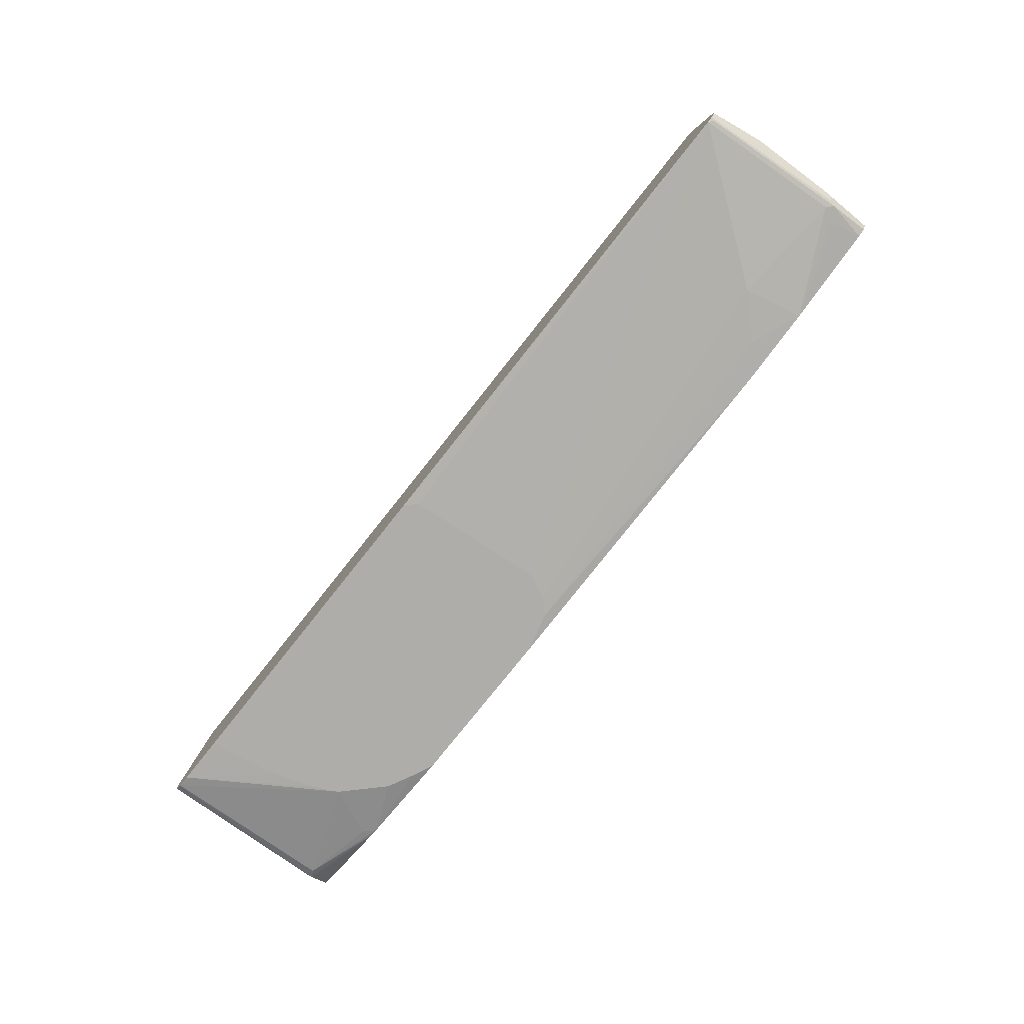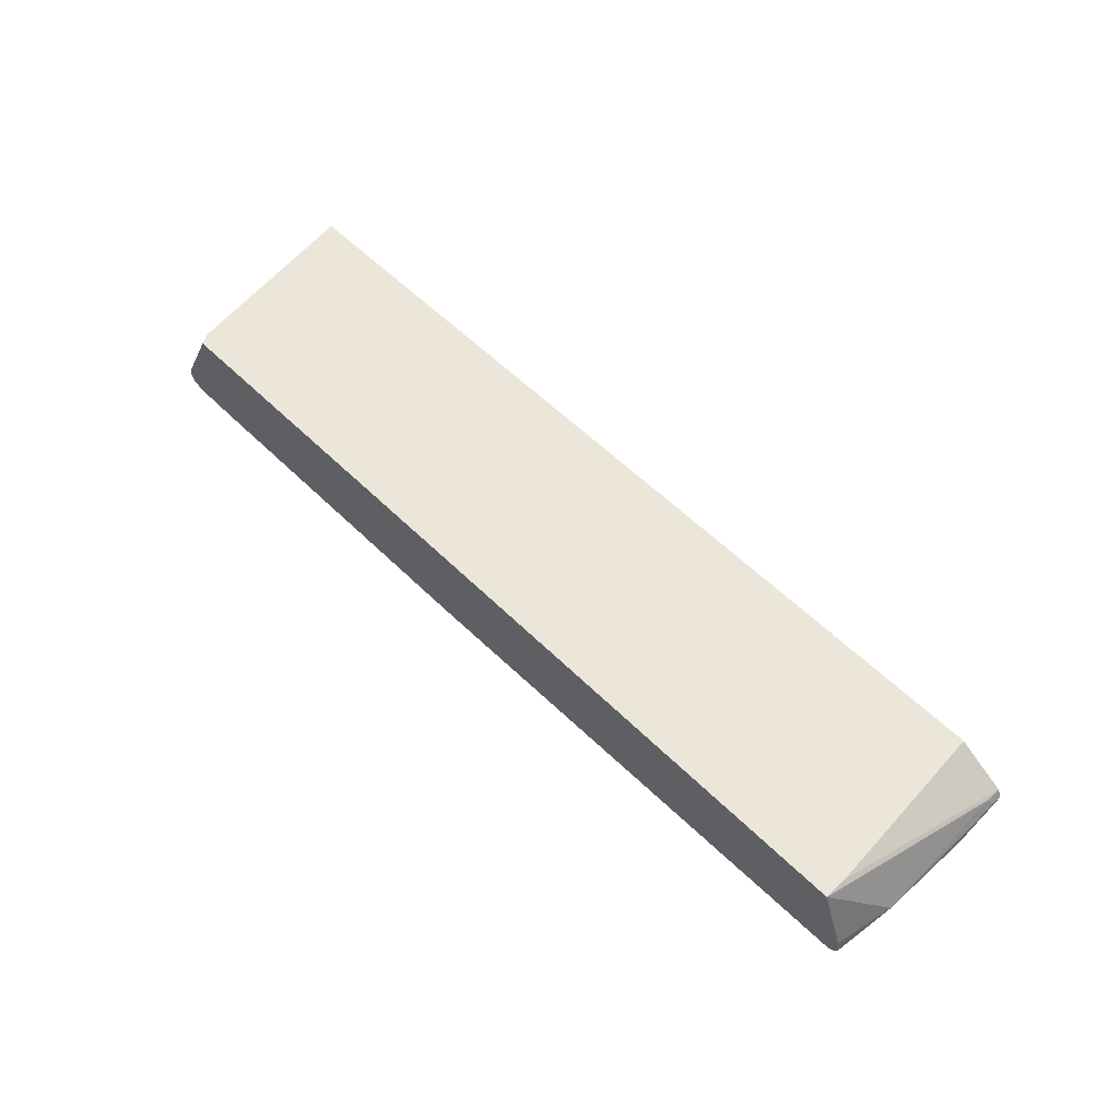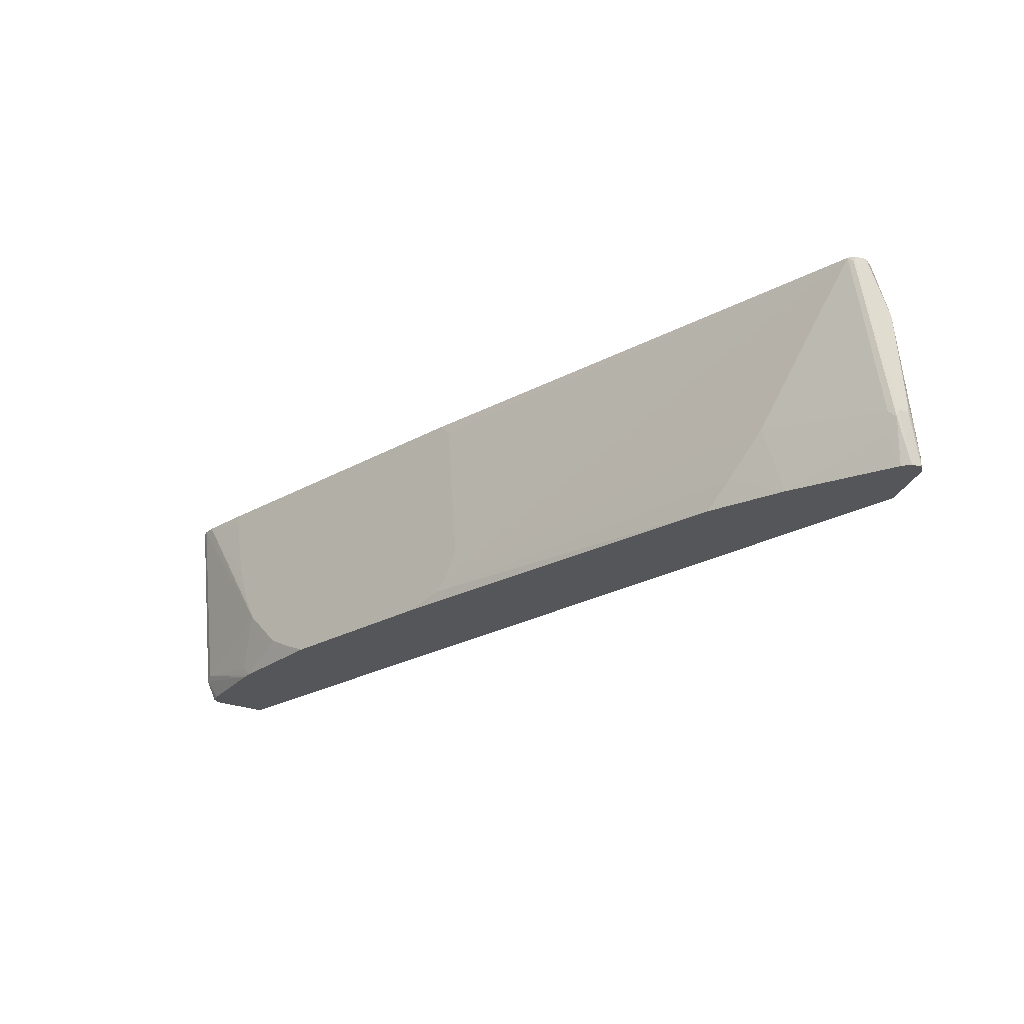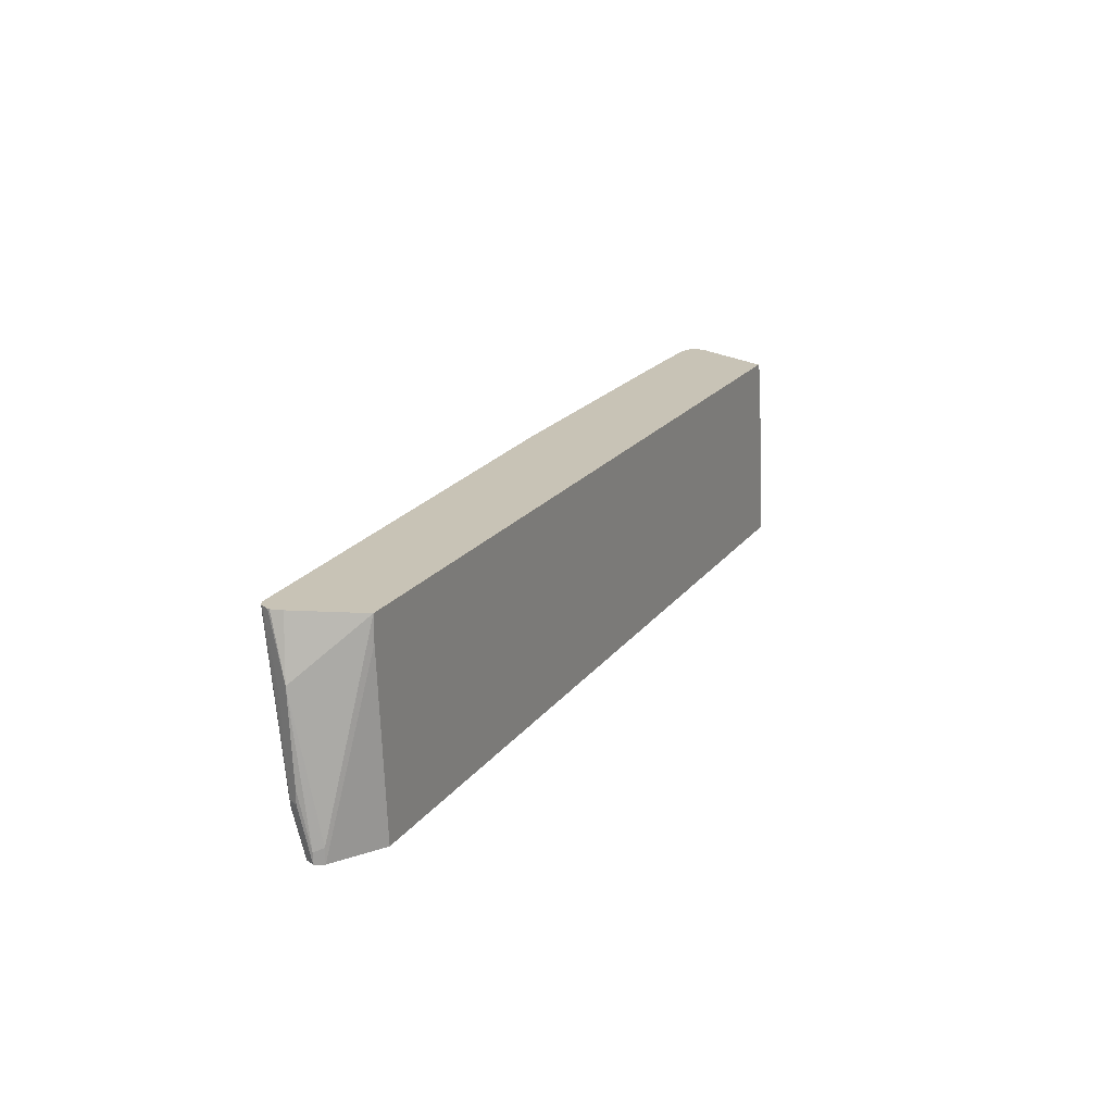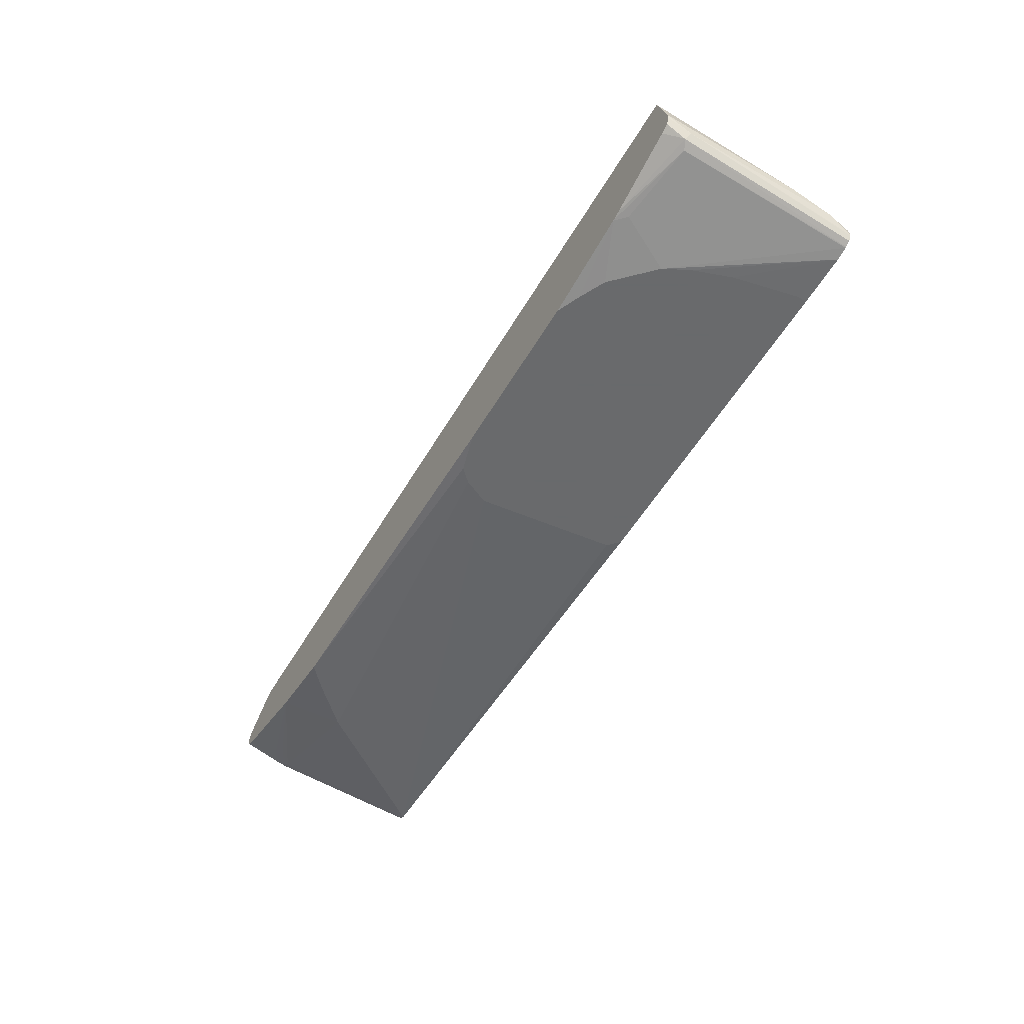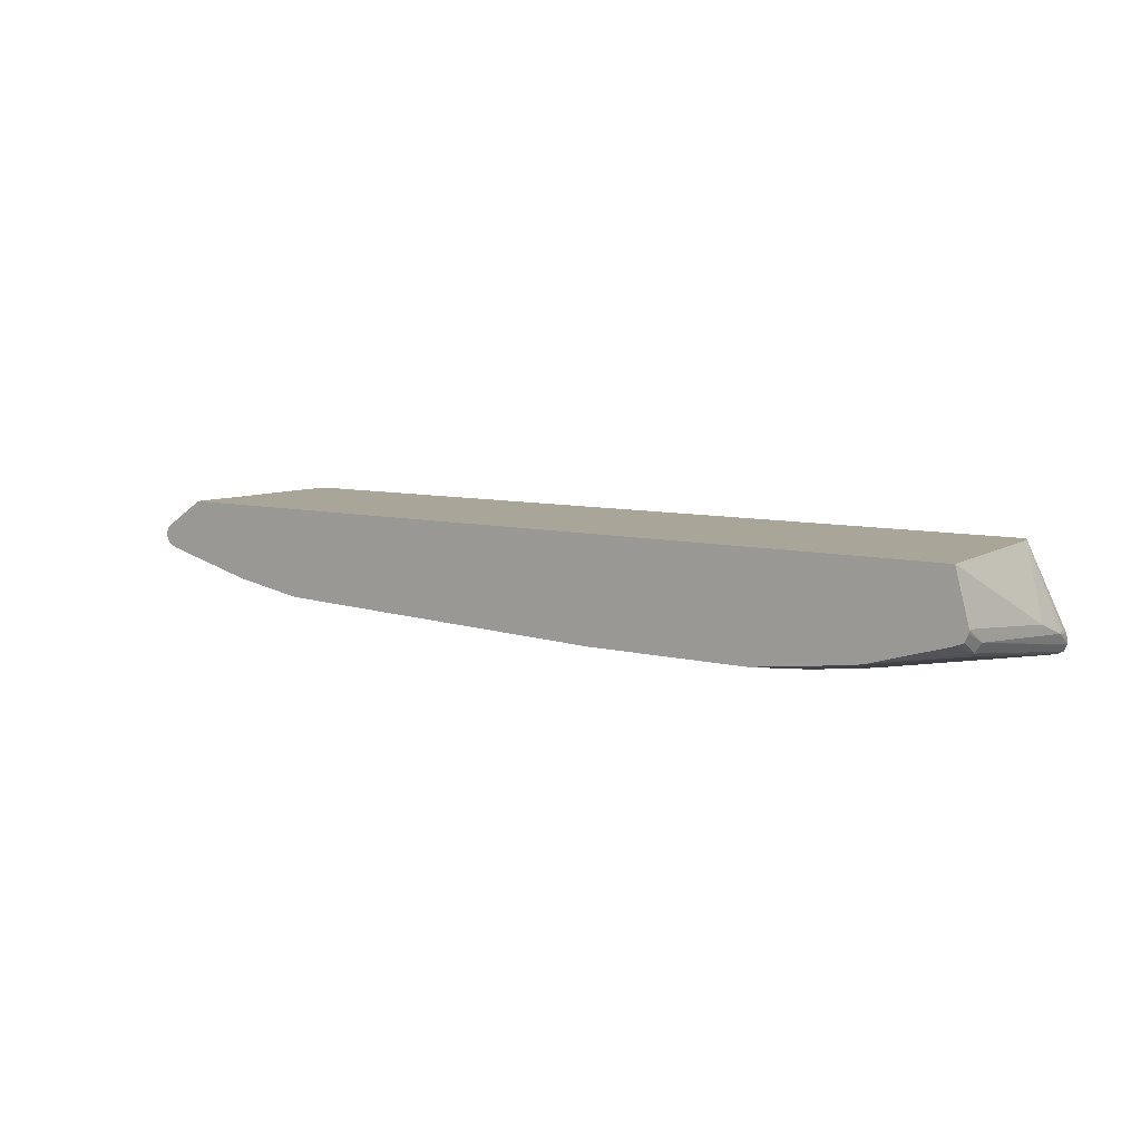
<metadata>
{"format":"obj","ext":"obj","renderer":"f3d","projection":"perspective","resolution":1024,"background":"white","views":[{"elev":-77.3,"azim":51.6,"up":"+Y"},{"elev":57.1,"azim":45.6,"up":"+Y"},{"elev":-25.3,"azim":42.2,"up":"+Z"},{"elev":19.5,"azim":115.2,"up":"+Z"},{"elev":-52.9,"azim":-119.6,"up":"+Y"},{"elev":7.4,"azim":-142.7,"up":"+Y"}]}
</metadata>
<code>
v 0.5712 -0.6506 -0.01283
v 0.5712 -0.6506 2.086e-05
v 0.5712 -0.6664 0.04762
v 0.5659 -0.6611 -0.01283
v 0.5659 -0.64 -0.01283
v 0.5712 -0.6664 0.06349
v 0.5659 -0.64 0.005302
v 0.5672 -0.6743 0.1666
v 0.5659 -0.677 0.04762
v 0.5633 -0.6783 0.03969
v 0.5553 -0.6664 -0.01283
v 0.5077 -0.603 -0.01283
v 0.5236 -0.603 0.2062
v 0.5236 -0.603 0.2357
v 0.5523 -0.6823 0.2357
v 0.5553 -0.6959 0.2357
v 0.5548 -0.6984 0.2357
v 0.5502 -0.7075 0.2357
v 0.5606 -0.6876 0.1586
v 0.5492 -0.7091 0.2357
v 0.5474 -0.71 0.2301
v 0.5553 -0.6823 0.04762
v 0.5474 -0.6783 0.02382
v 0.4284 -0.6981 -0.01283
v -0.5701 -0.603 -0.01283
v -0.532 -0.603 0.2357
v 0.5416 -0.7129 0.2357
v 0.4125 -0.714 0.06349
v 0.5395 -0.6823 0.03176
v 0.3649 -0.714 0.01589
v 0.3331 -0.714 -0.01283
v -0.5871 -0.6664 -0.01283
v -0.5871 -0.6664 2.086e-05
v -0.5871 -0.6823 0.1586
v -0.5393 -0.603 0.2222
v -0.5819 -0.7024 0.2357
v -0.0771 -0.7299 0.2357
v -0.06338 -0.7299 0.2221
v -0.0475 -0.7299 0.04762
v -0.06338 -0.7299 0.01589
v -0.07925 -0.7299 2.086e-05
v -0.1269 -0.7299 -0.01283
v -0.5862 -0.6699 -0.01283
v -0.5871 -0.6823 0.01589
v -0.5871 -0.6981 0.2062
v -0.5831 -0.6962 0.2221
v -0.5831 -0.7137 0.2357
v -0.4918 -0.7299 0.2357
v -0.3362 -0.7299 -0.01283
v -0.5823 -0.6793 -0.01283
v -0.5818 -0.6929 0.01058
v -0.5825 -0.715 0.2357
v -0.5791 -0.722 0.234
v -0.5553 -0.7288 0.2357
v -0.4918 -0.7299 0.2221
v -0.3649 -0.7299 2.086e-05
v -0.4632 -0.714 -0.01283
v -0.5791 -0.6902 0.003988
v -0.5712 -0.6838 -0.01283
v -0.5712 -0.6981 0.01589
v -0.5721 -0.7254 0.2357
v -0.476 -0.7112 -0.01283
v -0.5791 -0.722 0.2357
v -0.571 -0.7258 0.2357
v -0.4442 -0.7299 0.06349
v -0.4601 -0.7299 0.09523
v -0.476 -0.7299 0.1428
v -0.3966 -0.7299 0.01589
v -0.476 -0.714 2.086e-05
v -0.5712 -0.7257 0.2357
f 32 44 45
f 32 45 34
f 32 34 33
f 34 45 35
f 35 45 46
f 35 46 36
f 37 55 67
f 36 45 47
f 37 48 55
f 37 67 66
f 37 66 65
f 37 65 68
f 37 68 56
f 36 46 45
f 32 43 44
f 26 35 36
f 30 41 31
f 37 56 49
f 22 24 29
f 23 29 24
f 24 28 30
f 24 30 31
f 25 32 33
f 31 41 42
f 25 33 34
f 27 37 38
f 27 38 39
f 27 39 40
f 27 40 28
f 28 40 41
f 28 41 30
f 25 34 35
f 37 49 42
f 53 61 63
f 37 41 40
f 60 65 64
f 60 69 65
f 60 70 61
f 60 64 70
f 58 59 62
f 57 68 65
f 57 60 62
f 57 69 60
f 57 65 69
f 56 68 57
f 54 67 55
f 54 66 67
f 54 65 66
f 54 64 65
f 52 53 63
f 51 62 60
f 51 58 62
f 37 40 39
f 37 39 38
f 43 50 51
f 43 51 44
f 44 52 47
f 44 47 45
f 37 42 41
f 44 51 53
f 48 54 55
f 49 56 57
f 50 58 51
f 50 59 58
f 51 60 61
f 51 61 53
f 44 53 52
f 22 28 24
f 21 27 22
f 20 27 21
f 7 14 8
f 5 14 7
f 5 13 14
f 5 12 13
f 4 10 11
f 4 9 10
f 3 9 4
f 3 8 9
f 3 6 8
f 2 8 6
f 2 7 8
f 1 7 2
f 1 5 7
f 1 12 5
f 8 15 16
f 1 25 12
f 1 50 43
f 1 59 50
f 1 62 59
f 1 57 62
f 1 49 57
f 1 42 49
f 1 31 42
f 1 24 31
f 1 11 24
f 1 4 11
f 1 3 4
f 1 6 3
f 1 2 6
f 22 27 28
f 1 32 25
f 8 16 17
f 1 43 32
f 8 18 19
f 14 16 15
f 8 17 18
f 14 17 16
f 14 18 17
f 14 20 18
f 14 27 20
f 14 37 27
f 14 48 37
f 14 64 54
f 14 70 64
f 14 61 70
f 14 63 61
f 14 52 63
f 14 47 52
f 14 36 47
f 14 54 48
f 12 14 13
f 8 14 15
f 14 26 36
f 9 19 18
f 9 18 20
f 9 20 21
f 8 19 9
f 10 22 29
f 10 29 23
f 9 21 10
f 10 23 11
f 10 21 22
f 11 23 24
f 12 25 35
f 12 35 26
f 12 26 14

</code>
